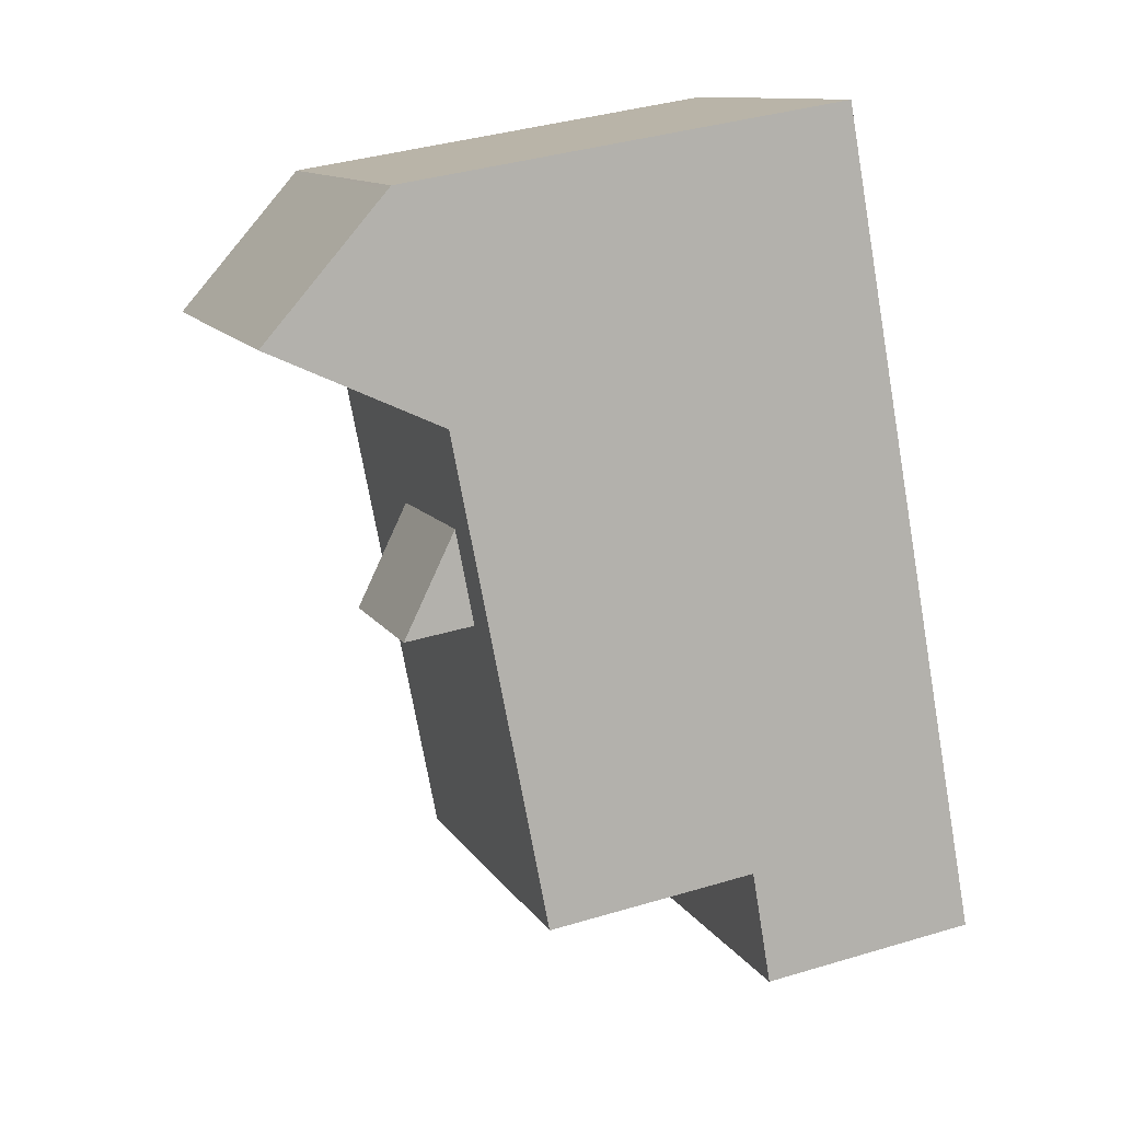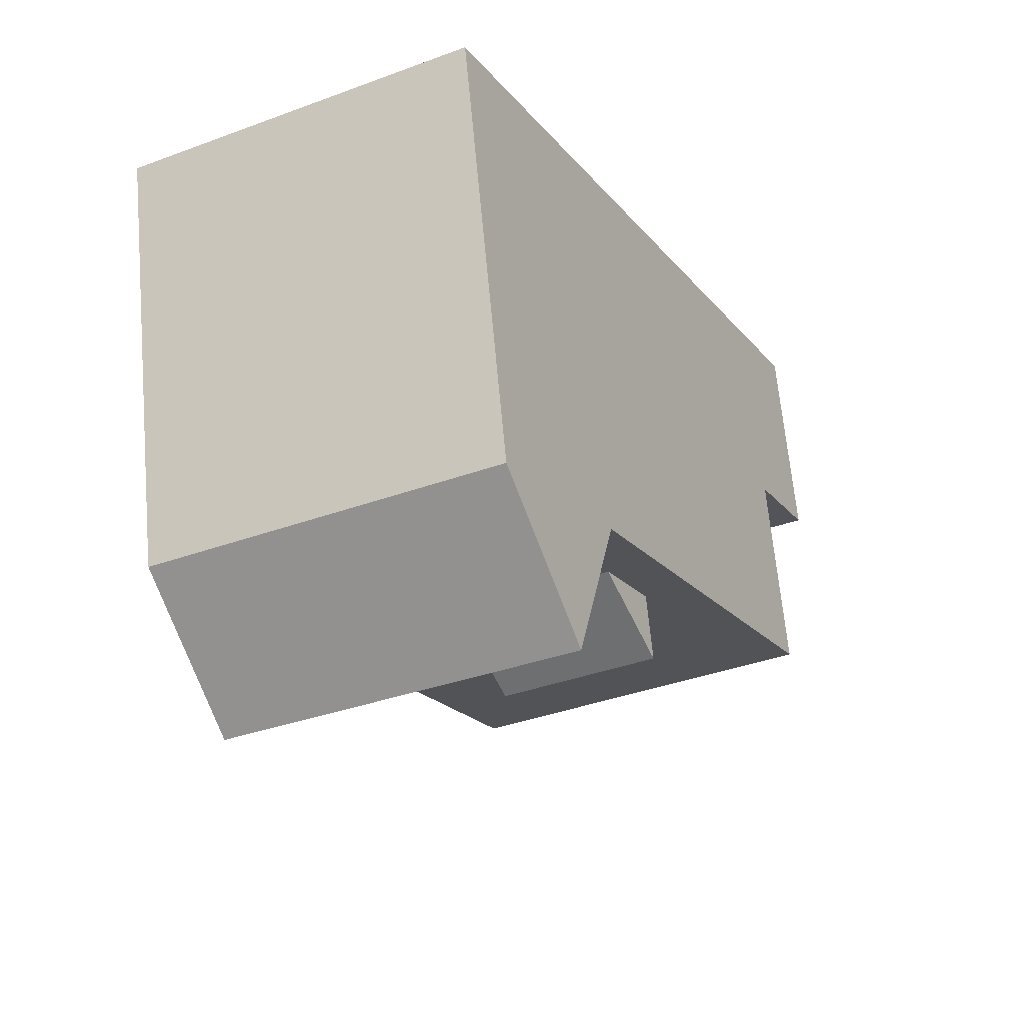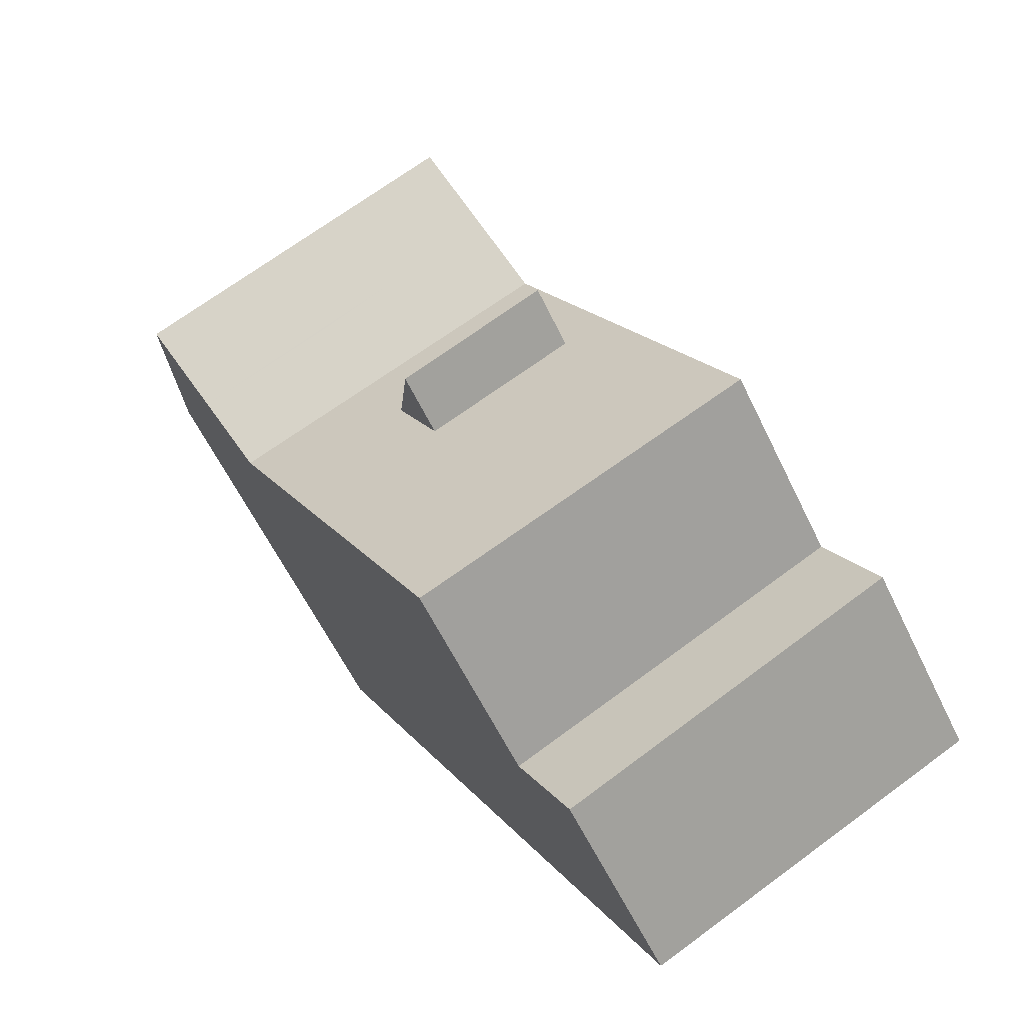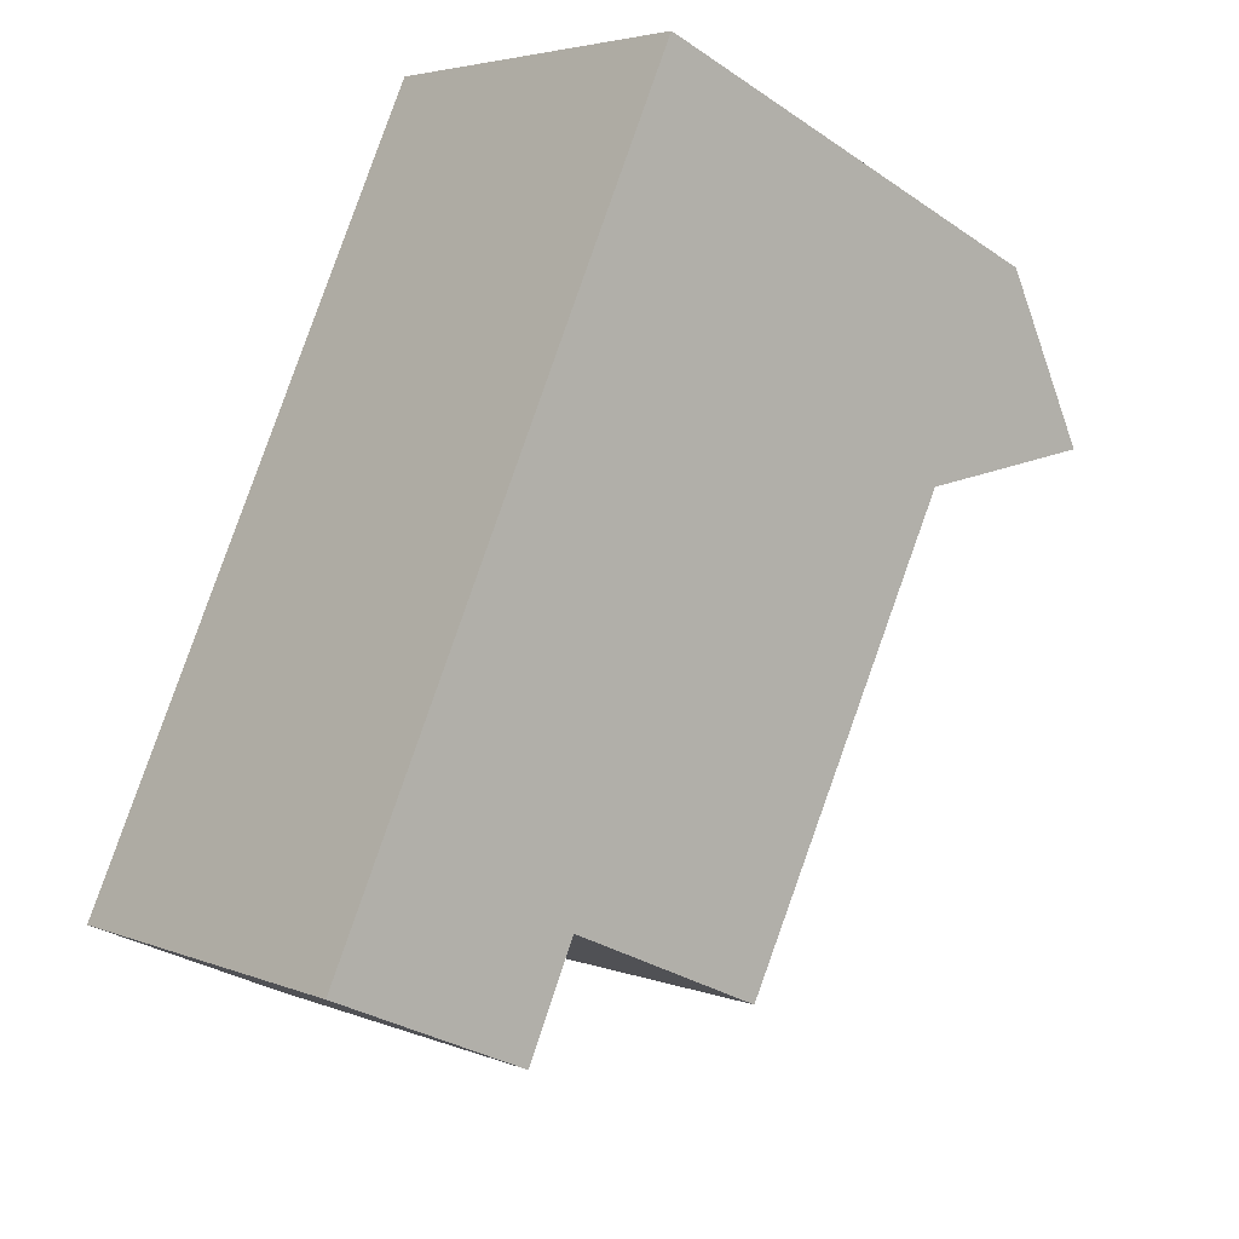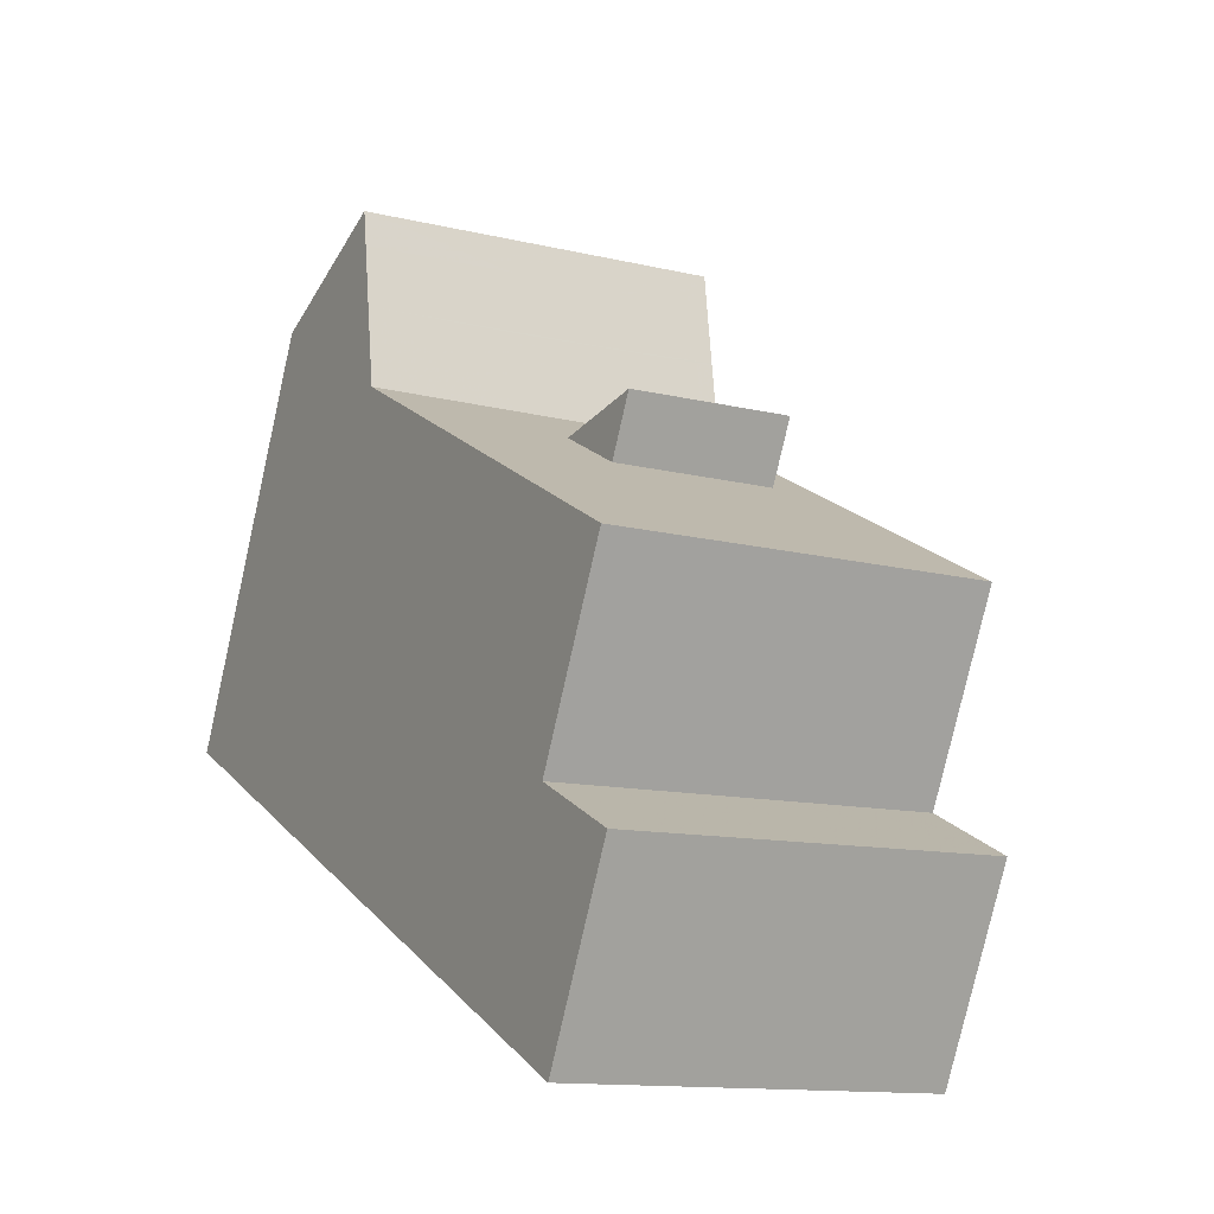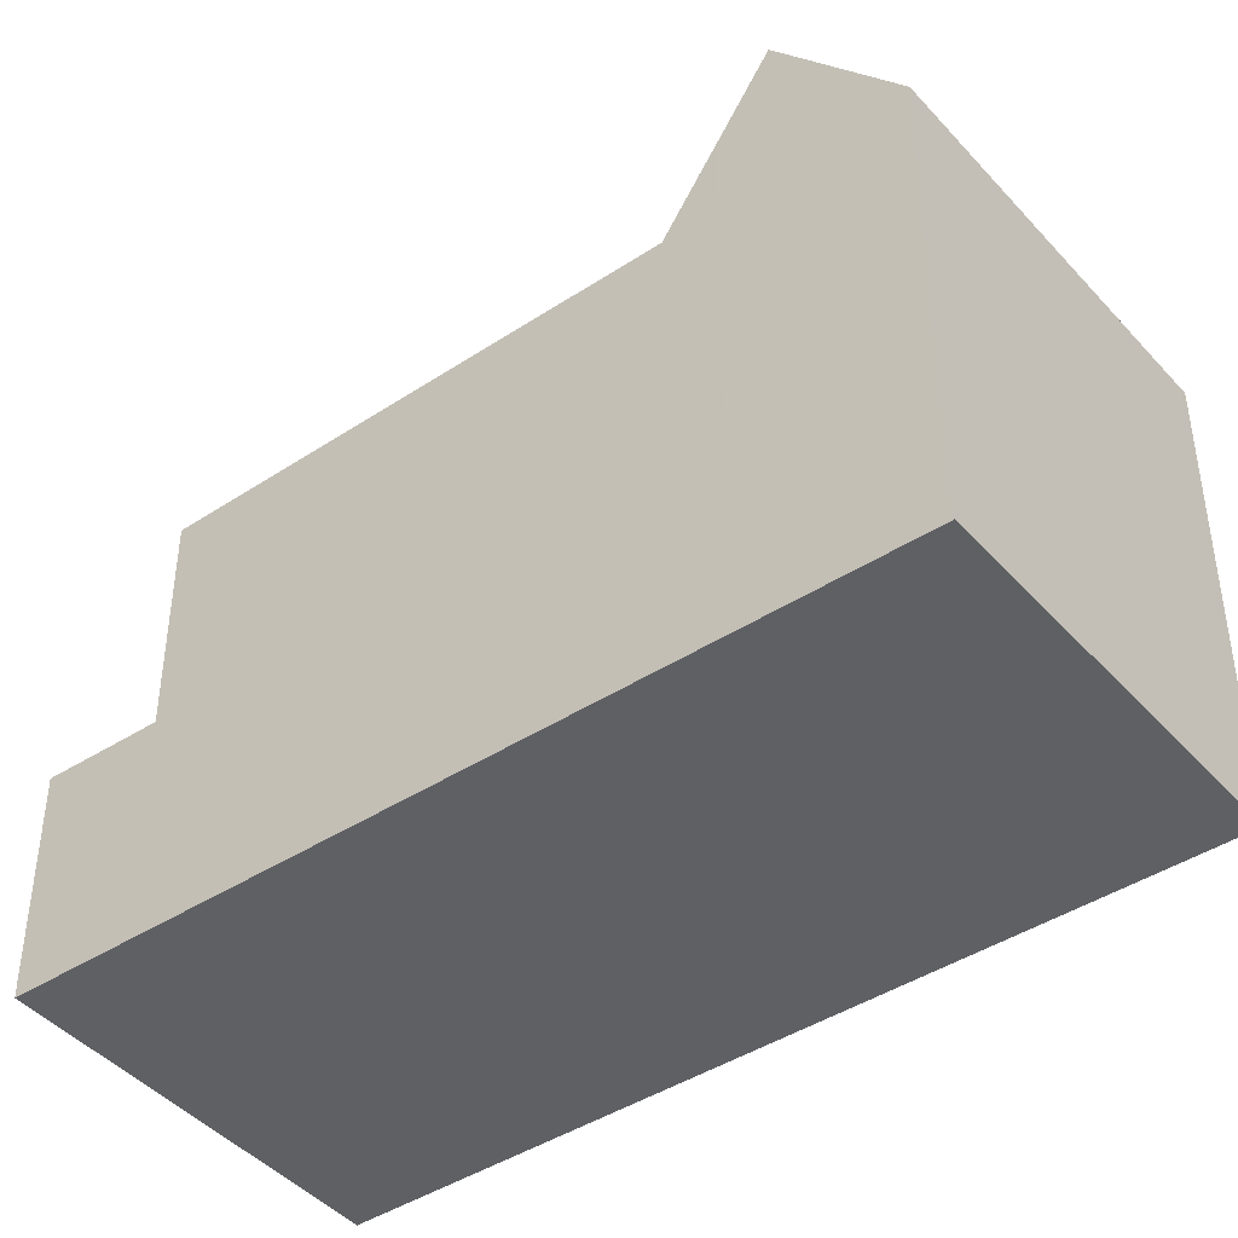
<metadata>
{"format":"obj","ext":"obj","renderer":"f3d","projection":"perspective","resolution":1024,"background":"white","views":[{"elev":38.4,"azim":69.3,"up":"+Y"},{"elev":65.9,"azim":-5.2,"up":"+Y"},{"elev":-60.6,"azim":25.8,"up":"+Y"},{"elev":-30.3,"azim":-134.5,"up":"+Y"},{"elev":-79.1,"azim":-12.7,"up":"+Y"},{"elev":-43.9,"azim":154.5,"up":"+Z"}]}
</metadata>
<code>
v 190.3 -1881 7.045
v 195.7 -1878 7.051
v 201.7 -1890 3.379
v 196.3 -1892 3.323
v 197.4 -1881 6.846
v 191.9 -1884 6.881
v 192.7 -1885 6.841
v 198.1 -1883 6.809
v 197.1 -1881 6.848
v 197.8 -1883 6.811
v 192 -1884 6.881
v 192.8 -1885 6.841
v 191.9 -1884 6.881
v 197.4 -1881 6.846
v 200.9 -1888 6.668
v 195.5 -1891 6.702
v 195.5 -1878 7.05
v 190.4 -1881 7.045
v 190.4 -1881 7.098
v 195.5 -1878 7.103
v 190.4 -1881 7.098
v 191.2 -1882 9.299
v 196.6 -1880 9.313
v 195.5 -1891 3.308
v 200.9 -1888 3.364
v 196.6 -1880 9.313
v 196.3 -1880 9.312
v 191.2 -1882 9.299
v 191.2 -1882 9.299
v 194.9 -1884 6.828
v 197.4 -1883 6.813
v 201.5 -1890 3.376
v 197.1 -1881 6.848
v 196.3 -1880 9.312
v 200.6 -1888 6.669
v 200.6 -1888 3.361
v 196.4 -1892 3.324
v 192 -1884 6.881
v 191.2 -1882 9.299
v 195.5 -1891 6.702
v 195.5 -1891 3.309
v 195.7 -1878 7.103
v 196.5 -1880 8.843
v 191.4 -1883 8.819
v 191.3 -1883 8.819
v 196.7 -1880 8.844
v 196.7 -1881 8
v 191.6 -1883 7.976
v 191.6 -1883 7.976
v 197 -1881 8.002
v 196.3 -1881 7.998
v 196 -1880 8.841
v 196.6 -1882 6.851
v 201 -1890 3.371
v 197.4 -1883 6.813
v 198.1 -1884 6.779
v 195.9 -1880 9.311
v 198.1 -1884 7.875
v 196.6 -1882 6.851
v 200.2 -1888 6.672
v 200.2 -1888 3.356
v 197.4 -1883 6.813
v 195 -1879 7.05
v 195 -1879 7.102
v 195.9 -1880 9.311
v 196.3 -1881 8.018
v 196.7 -1881 8.028
v 197 -1881 8.033
v 191.6 -1883 7.918
v 191.7 -1883 7.919
v 195.1 -1882 7.993
v 193.8 -1882 7.965
v 194.2 -1883 6.867
v 198.5 -1891 3.346
v 194.9 -1884 6.828
v 195.6 -1886 6.794
v 193.4 -1881 9.305
v 193.6 -1882 8.829
v 195.6 -1886 7.877
v 197.7 -1890 6.688
v 197.7 -1890 3.331
v 194.9 -1884 6.828
v 194.2 -1883 6.867
v 192.6 -1880 7.1
v 192.6 -1880 7.048
v 193.4 -1881 9.305
v 193.8 -1882 7.987
v 195.6 -1886 7.877
v 195.6 -1886 7.877
v 198.1 -1884 7.875
v 193.5 -1887 6.807
v 193.4 -1887 6.807
v 198.8 -1884 6.775
v 198.5 -1884 6.776
v 198.1 -1884 6.779
v 195.6 -1886 6.794
v 198.1 -1884 7.875
v 198.1 -1884 6.779
v 195.6 -1886 6.794
v 197.7 -1890 3.331
v 195.5 -1891 3.309
v 200.6 -1888 3.361
v 200.2 -1888 3.356
v 195.5 -1891 3.308
v 200.9 -1888 3.364
v 195.5 -1891 6.702
v 195.5 -1891 6.702
v 200.6 -1888 6.669
v 200.9 -1888 6.668
v 197.7 -1890 6.688
v 200.2 -1888 6.672
v 196.4 -1892 3.324
v 198.5 -1891 3.346
v 201 -1890 3.371
v 201.5 -1890 3.376
v 196.3 -1892 3.323
v 201.7 -1890 3.379
v 190.4 -1881 7.045
v 190.3 -1881 7.045
v 190.3 -1881 0
v 190.4 -1881 -8.882e-16
v 195.7 -1878 7.103
v 195.7 -1878 7.051
v 195.7 -1878 0
v 195.7 -1878 0
v 201.5 -1890 3.376
v 201.7 -1890 3.379
v 201.7 -1890 -4.441e-16
v 201.5 -1890 -4.441e-16
v 196.3 -1892 3.323
v 196.3 -1892 3.323
v 196.3 -1892 4.441e-16
v 196.3 -1892 -4.441e-16
v 198.1 -1883 6.809
v 197.4 -1881 6.846
v 197.4 -1881 0
v 198.1 -1883 0
v 191.9 -1884 6.881
v 192.7 -1885 6.841
v 192.7 -1885 8.882e-16
v 191.9 -1884 0
v 198.8 -1884 6.775
v 198.1 -1883 6.809
v 198.1 -1883 0
v 198.8 -1884 -8.882e-16
v 191.6 -1883 7.918
v 191.9 -1884 6.881
v 191.9 -1884 0
v 191.6 -1883 0
v 195.7 -1878 7.051
v 195.5 -1878 7.05
v 195.5 -1878 0
v 195.7 -1878 0
v 192.6 -1880 7.048
v 190.4 -1881 7.045
v 190.4 -1881 -8.882e-16
v 192.6 -1880 0
v 190.3 -1881 7.045
v 190.4 -1881 7.098
v 190.4 -1881 8.882e-16
v 190.3 -1881 0
v 196.7 -1880 8.844
v 196.6 -1880 9.313
v 196.6 -1880 0
v 196.7 -1880 0
v 190.4 -1881 7.098
v 191.2 -1882 9.299
v 191.2 -1882 0
v 190.4 -1881 8.882e-16
v 201 -1890 3.371
v 201.5 -1890 3.376
v 201.5 -1890 -4.441e-16
v 201 -1890 4.441e-16
v 196.3 -1892 3.323
v 196.4 -1892 3.324
v 196.4 -1892 0
v 196.3 -1892 4.441e-16
v 196.6 -1880 9.313
v 195.7 -1878 7.103
v 195.7 -1878 0
v 196.6 -1880 0
v 191.2 -1882 9.299
v 191.3 -1883 8.819
v 191.3 -1883 0
v 191.2 -1882 0
v 197 -1881 8.033
v 196.7 -1880 8.844
v 196.7 -1880 0
v 197 -1881 0
v 191.3 -1883 8.819
v 191.6 -1883 7.976
v 191.6 -1883 0
v 191.3 -1883 0
v 197.4 -1881 6.846
v 197 -1881 8.002
v 197 -1881 0
v 197.4 -1881 0
v 198.5 -1891 3.346
v 201 -1890 3.371
v 201 -1890 4.441e-16
v 198.5 -1891 0
v 195.5 -1878 7.05
v 195 -1879 7.05
v 195 -1879 8.882e-16
v 195.5 -1878 0
v 197 -1881 8.002
v 197 -1881 8.033
v 197 -1881 0
v 197 -1881 0
v 191.6 -1883 7.976
v 191.6 -1883 7.918
v 191.6 -1883 0
v 191.6 -1883 0
v 196.4 -1892 3.324
v 198.5 -1891 3.346
v 198.5 -1891 0
v 196.4 -1892 0
v 195 -1879 7.05
v 192.6 -1880 7.048
v 192.6 -1880 0
v 195 -1879 8.882e-16
v 192.7 -1885 6.841
v 193.4 -1887 6.807
v 193.4 -1887 0
v 192.7 -1885 8.882e-16
v 200.9 -1888 6.668
v 198.8 -1884 6.775
v 198.8 -1884 -8.882e-16
v 200.9 -1888 -8.882e-16
v 201.7 -1890 3.379
v 200.9 -1888 3.364
v 200.9 -1888 0
v 201.7 -1890 0
v 193.4 -1887 6.807
v 195.5 -1891 6.702
v 195.5 -1891 8.882e-16
v 193.4 -1887 0
v 195.5 -1891 3.308
v 196.3 -1892 3.323
v 196.3 -1892 -4.441e-16
v 195.5 -1891 0
v 201.7 -1890 3.379
v 201.7 -1890 3.379
v 201.7 -1890 0
v 201.7 -1890 -4.441e-16
v 190.3 -1881 0
v 195.7 -1878 0
v 201.7 -1890 0
v 196.3 -1892 0
f 92 7 12 91
f 12 7 6 11
f 9 5 8 10
f 94 10 8 93
f 83 59 62 82
f 43 34 23 46
f 42 26 27 20
f 85 63 64 84
f 21 1 18 19
f 84 64 65 86
f 29 21 19 28
f 41 24 16 40
f 98 31 97
f 57 34 43 52
f 35 15 25 36
f 45 22 39 44
f 80 60 61 81
f 20 17 2 42
f 67 47 51 66
f 49 45 44 48
f 68 50 47 67
f 51 47 33 53
f 70 38 13 69
f 50 14 33 47
f 66 51 71
f 73 38 70 72
f 78 44 39 77
f 60 35 36 61
f 59 9 10 62
f 95 62 10 94
f 63 17 20 64
f 64 20 27 65
f 66 52 43 67
f 67 43 46 68
f 69 49 48 70
f 87 48 44 78
f 72 70 48 87
f 72 71 51 53 73
f 77 57 52 78
f 81 41 40 80
f 82 12 11 83
f 91 12 82 96
f 84 19 18 85
f 86 28 19 84
f 79 58 56 76
f 78 52 66 71 87
f 87 71 72
f 99 30 88
f 89 75 55 90
f 113 74 37 112
f 115 32 54 114
f 112 37 4 116
f 117 3 32 115
f 114 54 74 113
f 106 92 91 107
f 108 94 93 109
f 110 96 95 111
f 111 95 94 108
f 107 91 96 110
f 112 101 100 113
f 114 103 102 115
f 116 104 101 112
f 115 102 105 117
f 113 100 103 114
f 119 120 121 118
f 123 124 125 122
f 127 128 129 126
f 131 132 133 130
f 135 136 137 134
f 139 140 141 138
f 143 144 145 142
f 147 148 149 146
f 151 152 153 150
f 155 156 157 154
f 159 160 161 158
f 163 164 165 162
f 167 168 169 166
f 171 172 173 170
f 175 176 177 174
f 179 180 181 178
f 183 184 185 182
f 187 188 189 186
f 191 192 193 190
f 195 196 197 194
f 199 200 201 198
f 203 204 205 202
f 207 208 209 206
f 211 212 213 210
f 215 216 217 214
f 219 220 221 218
f 223 224 225 222
f 227 228 229 226
f 231 232 233 230
f 235 236 237 234
f 239 240 241 238
f 243 244 245 242
f 247 248 249 246

</code>
